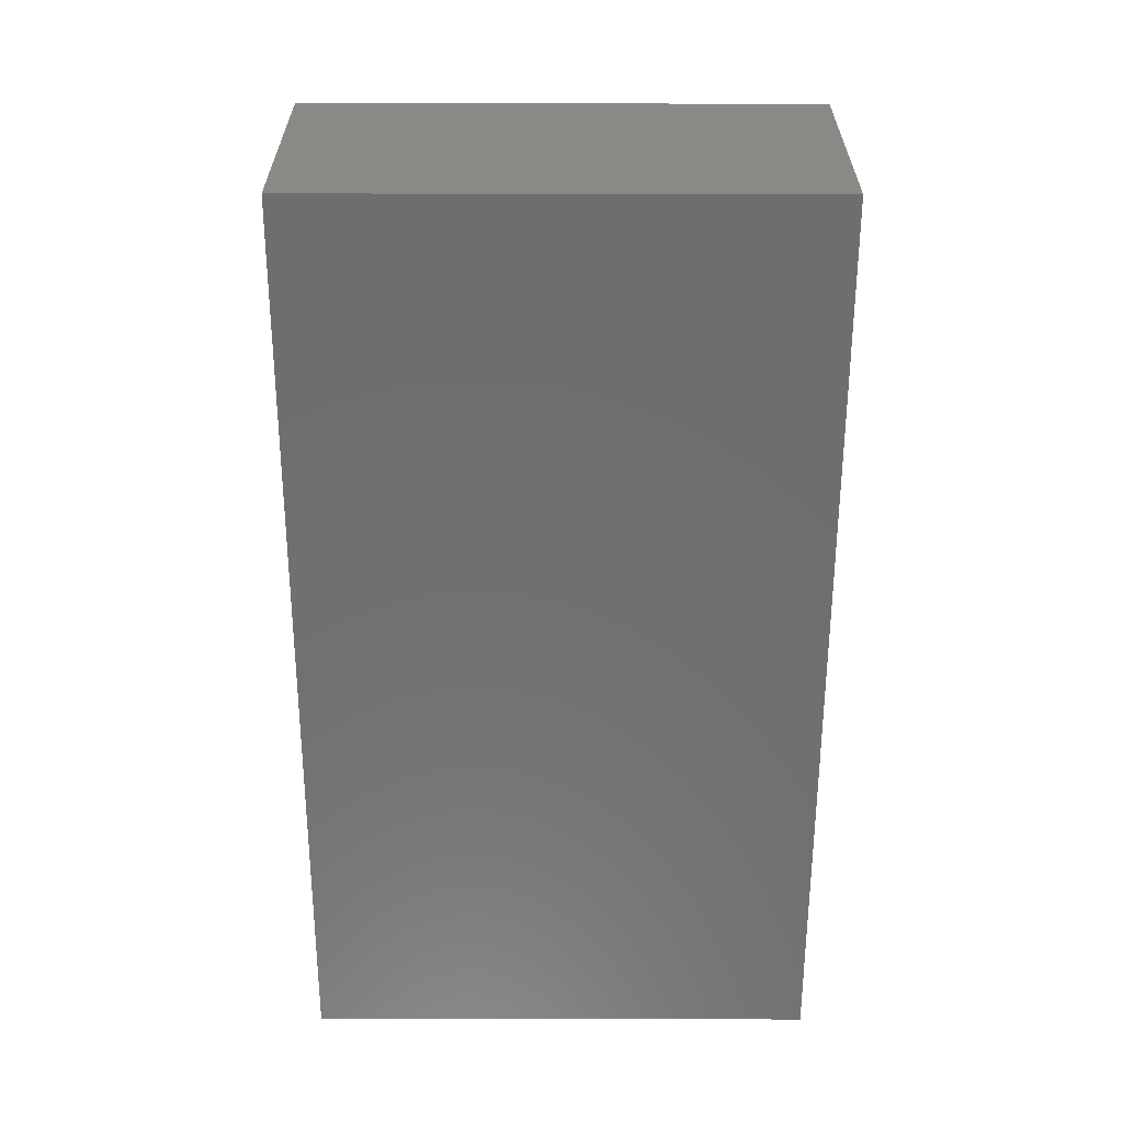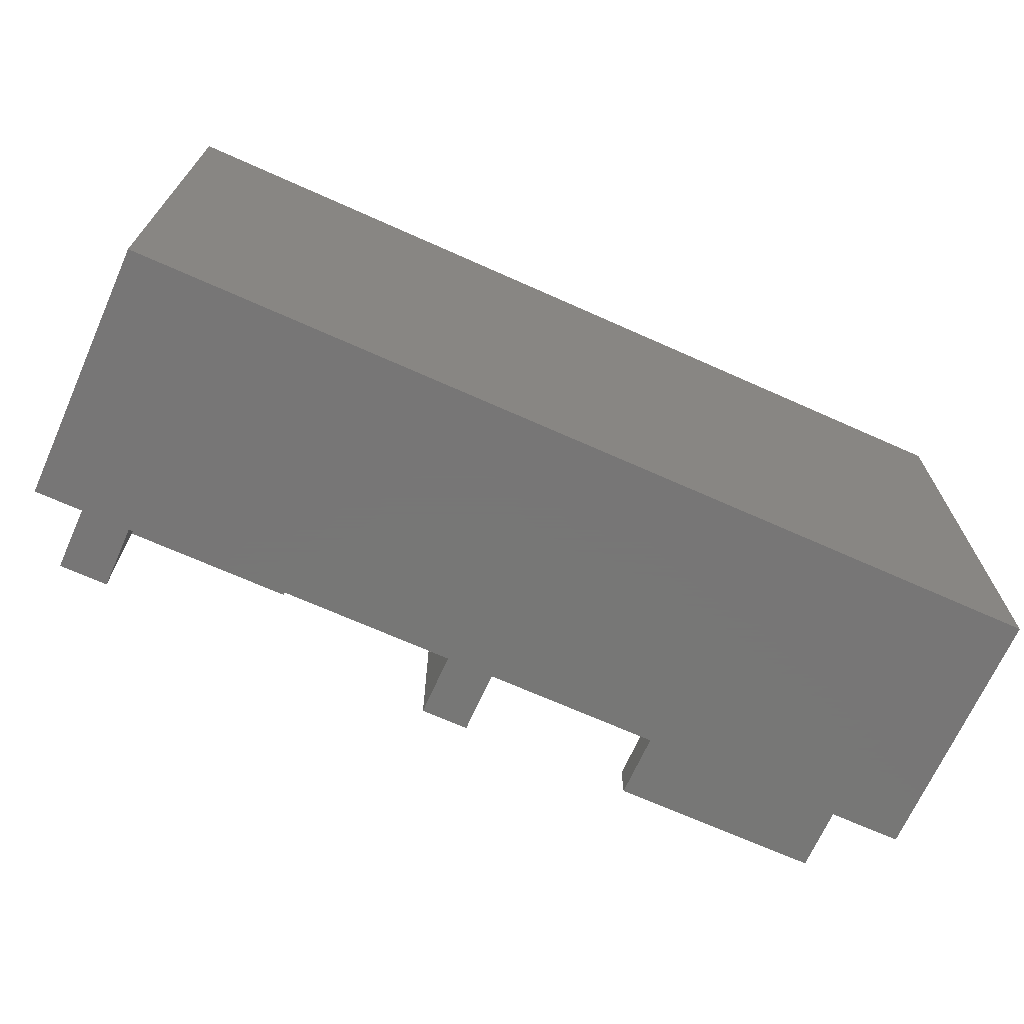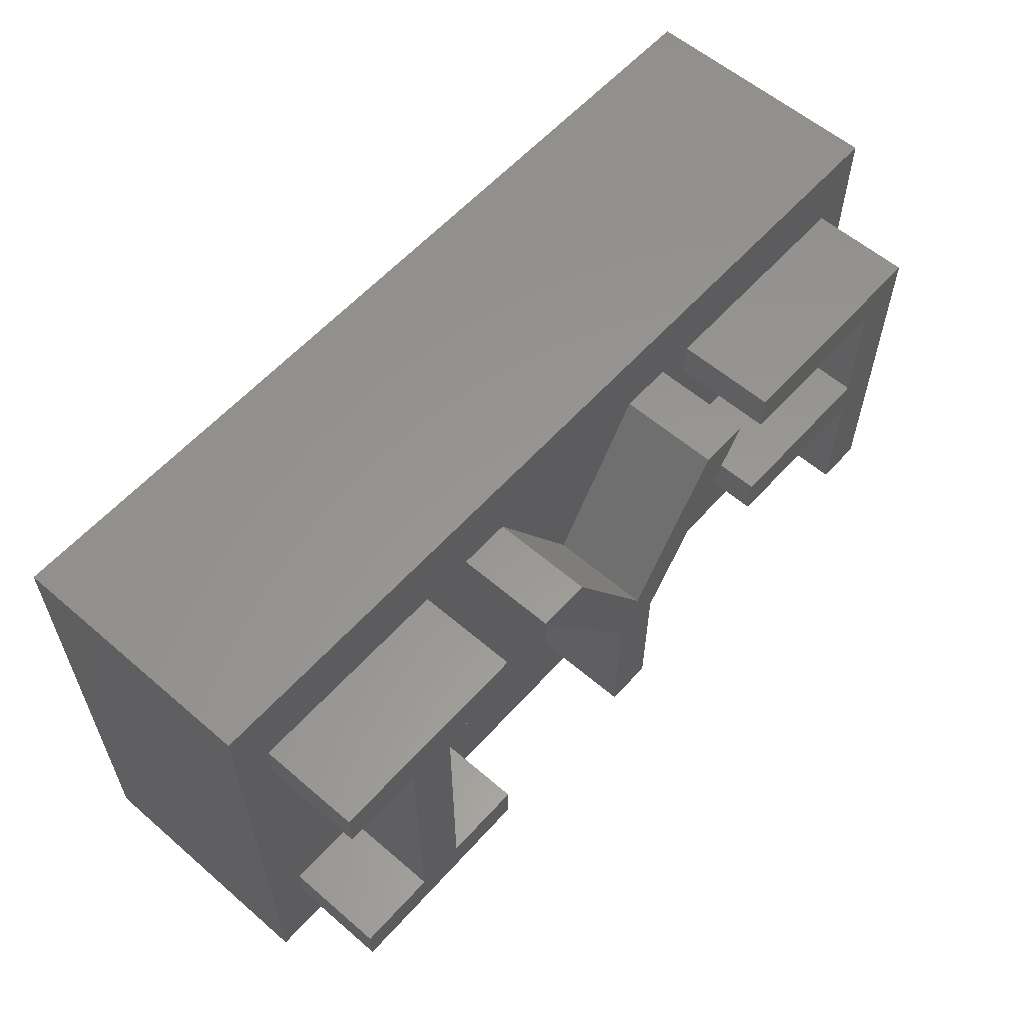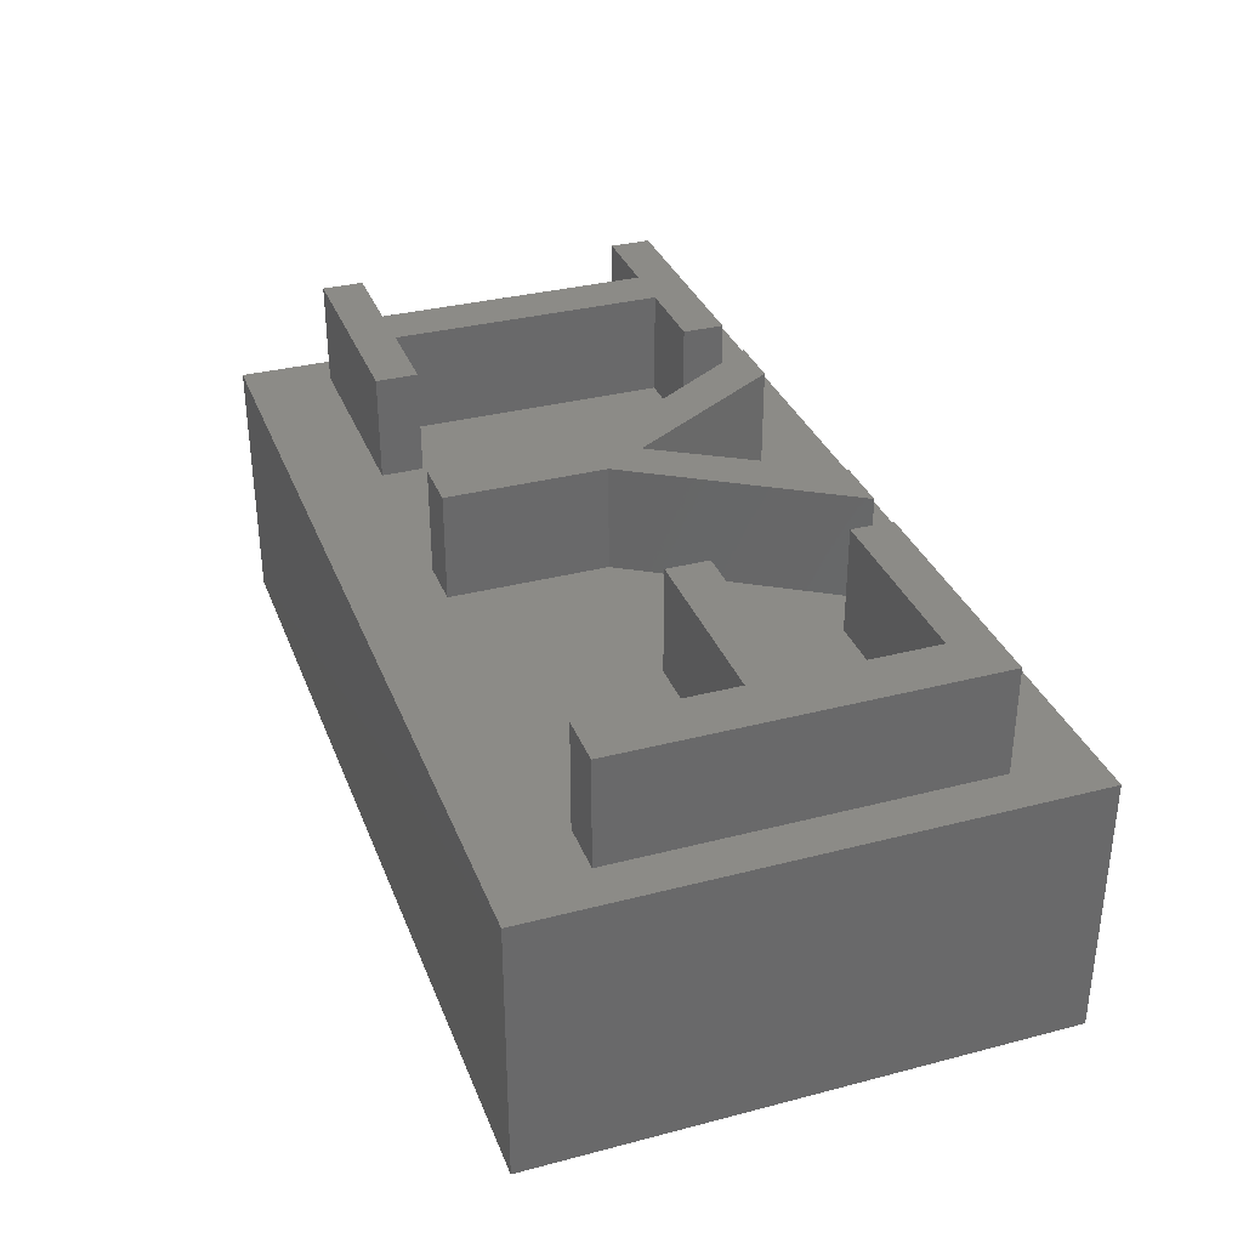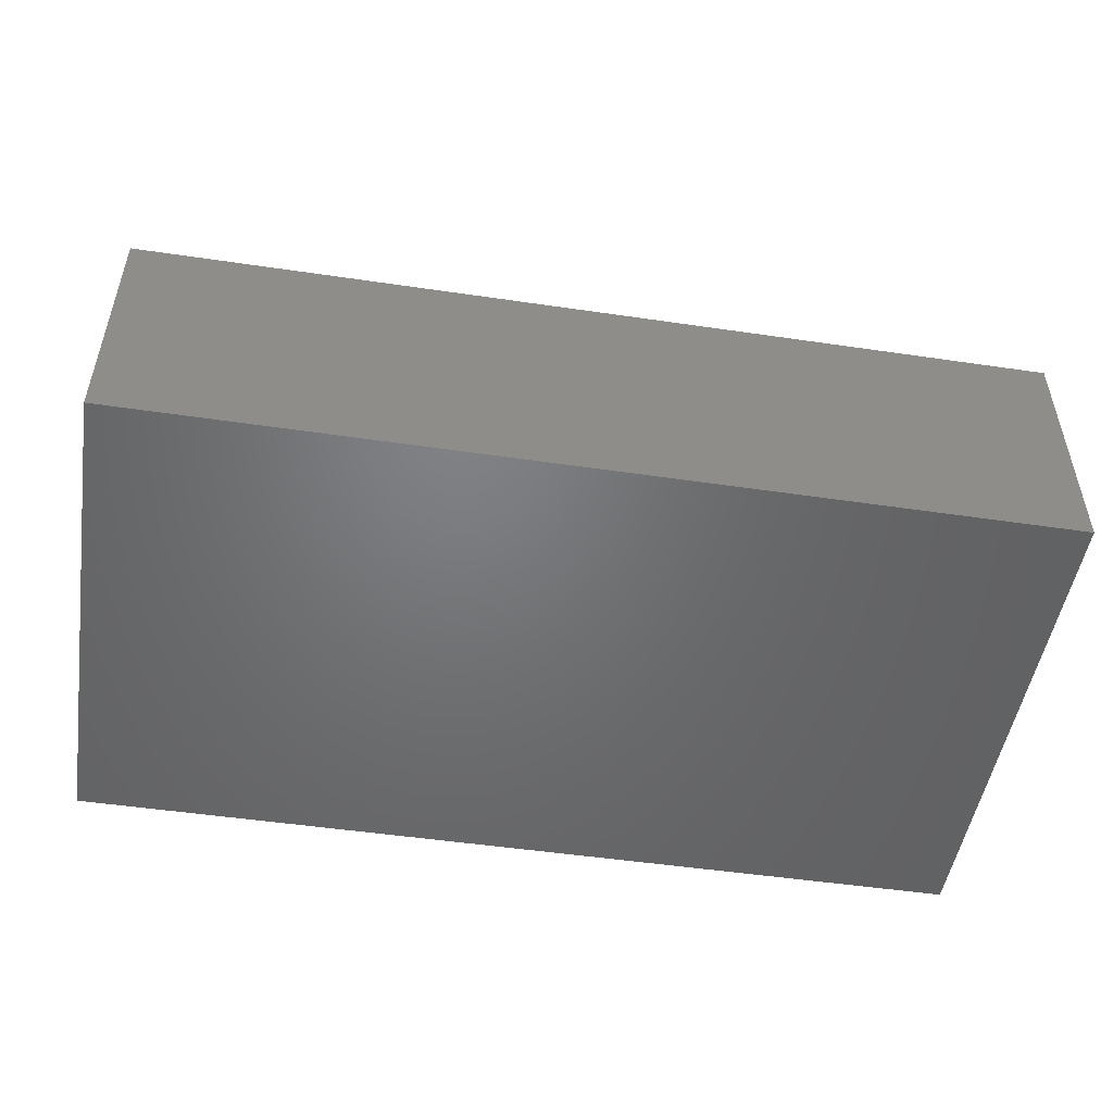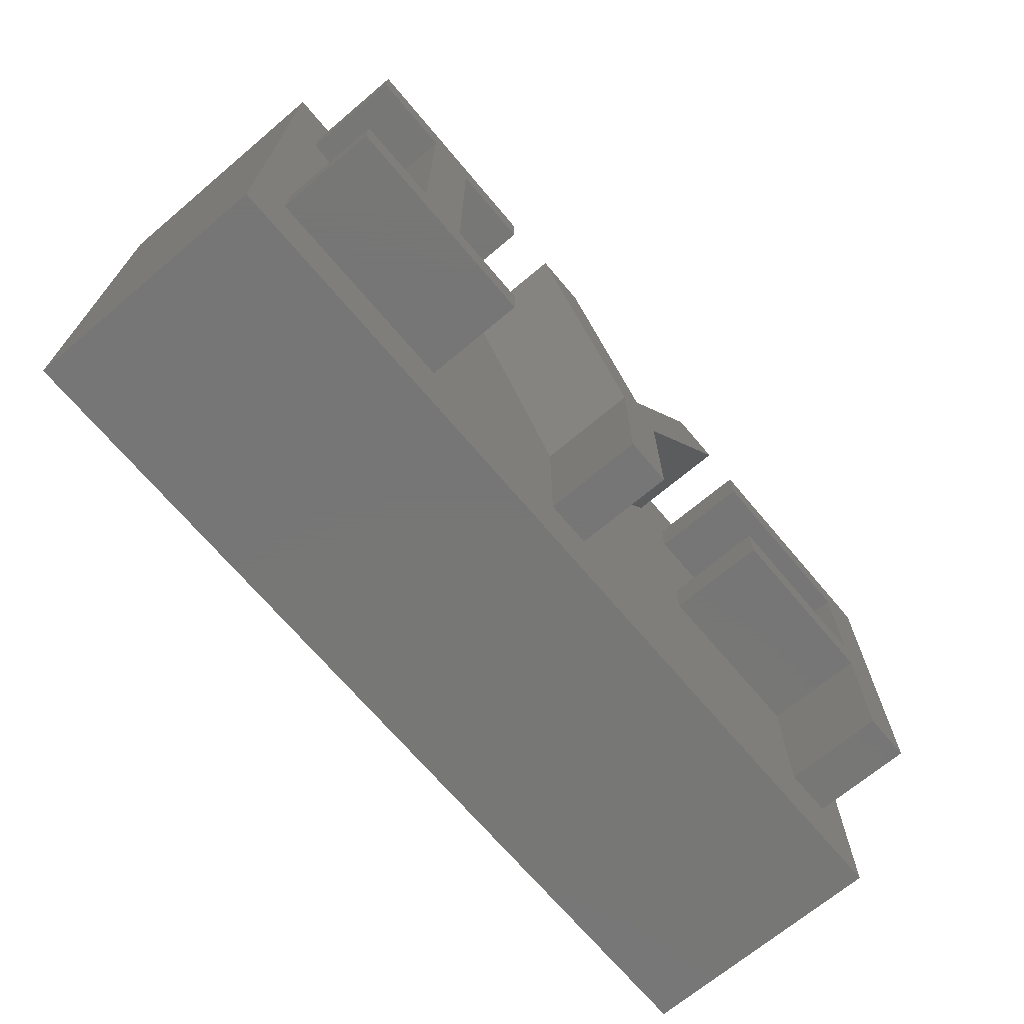
<metadata>
{"format":"stl","ext":"stl","renderer":"f3d","projection":"perspective","resolution":1024,"background":"white","views":[{"elev":-60.5,"azim":89.9,"up":"+Z"},{"elev":-69.2,"azim":155.9,"up":"+Y"},{"elev":58.6,"azim":-48.5,"up":"+Y"},{"elev":33.6,"azim":70.5,"up":"+Z"},{"elev":-50.0,"azim":-9.2,"up":"+Z"},{"elev":-69.2,"azim":-49.9,"up":"+Y"}]}
</metadata>
<code>
# stl→obj: 70 verts, 136 faces
v 7.521 0.407 0
v 14.4 -1.2 0
v 14.4 0.407 0
v 7.521 -1.2 0
v 16.34 7.019 0
v 14.4 5.432 0
v 7.277 7.019 0
v 7.277 5.432 0
v 16.34 -6.703 0
v 14.4 -6.703 0
v -3.935 7.019 0
v -1.097 -0.7627 0
v -0.1512 0.8038 0
v -6.02 7.019 0
v 3.653 7.019 0
v 0.8151 -0.7627 0
v 5.738 7.019 0
v 0.8151 -6.703 0
v -1.097 -6.703 0
v -8.159 7.019 0
v -11.37 5.432 0
v -8.159 5.432 0
v -13.32 5.432 0
v -11.37 -5.116 0
v -16.53 7.019 0
v -16.53 5.432 0
v -8.159 -6.703 0
v -8.159 -5.116 0
v -13.32 -5.116 0
v -16.53 -6.703 0
v -16.53 -5.116 0
v 7.521 -1.2 -4
v 14.4 -1.2 -4
v 7.521 0.407 -4
v 14.4 0.407 -4
v 14.4 5.432 -4
v 7.277 5.432 -4
v 7.277 7.019 -4
v 16.34 7.019 -4
v 16.34 -6.703 -4
v 14.4 -6.703 -4
v -1.097 -0.7627 -4
v -6.02 7.019 -4
v -3.935 7.019 -4
v -0.1512 0.8038 -4
v 3.653 7.019 -4
v 5.738 7.019 -4
v 0.8151 -0.7627 -4
v 0.8151 -6.703 -4
v -1.097 -6.703 -4
v -13.32 -5.116 -4
v -16.53 -5.116 -4
v -13.32 5.432 -4
v -16.53 5.432 -4
v -16.53 7.019 -4
v -8.159 7.019 -4
v -8.159 5.432 -4
v -11.37 5.432 -4
v -11.37 -5.116 -4
v -8.159 -5.116 -4
v -8.159 -6.703 -4
v -16.53 -6.703 -4
v -18 -10 -14
v -18 10 -4
v -18 10 -14
v -18 -10 -4
v 18 10 -14
v 18 -10 -14
v 18 10 -4
v 18 -10 -4
f 1 2 3
f 2 1 4
f 3 5 6
f 7 6 5
f 6 7 8
f 5 3 9
f 2 9 3
f 9 2 10
f 11 12 13
f 12 11 14
f 15 16 17
f 13 16 15
f 12 16 13
f 16 12 18
f 18 12 19
f 20 21 22
f 21 23 24
f 20 23 21
f 25 23 20
f 23 25 26
f 24 27 28
f 29 24 23
f 29 27 24
f 30 29 31
f 29 30 27
f 32 2 4
f 2 32 33
f 32 1 34
f 1 32 4
f 35 1 3
f 1 35 34
f 35 6 36
f 6 35 3
f 37 6 8
f 6 37 36
f 37 7 38
f 7 37 8
f 39 7 5
f 7 39 38
f 9 39 5
f 39 9 40
f 41 9 10
f 9 41 40
f 41 2 33
f 2 41 10
f 42 14 43
f 14 42 12
f 44 14 11
f 14 44 43
f 13 44 11
f 44 13 45
f 45 15 46
f 15 45 13
f 47 15 17
f 15 47 46
f 16 47 17
f 47 16 48
f 18 48 16
f 48 18 49
f 50 18 19
f 18 50 49
f 50 12 42
f 12 50 19
f 51 31 29
f 31 51 52
f 51 23 53
f 23 51 29
f 54 23 26
f 23 54 53
f 54 25 55
f 25 54 26
f 56 25 20
f 25 56 55
f 22 56 20
f 56 22 57
f 58 22 21
f 22 58 57
f 24 58 21
f 58 24 59
f 60 24 28
f 24 60 59
f 27 60 28
f 60 27 61
f 62 27 30
f 27 62 61
f 62 31 52
f 31 62 30
f 63 64 65
f 64 63 66
f 63 67 68
f 67 63 65
f 36 34 35
f 48 34 37
f 37 34 36
f 33 32 41
f 40 69 39
f 69 38 39
f 38 47 37
f 69 47 38
f 69 46 47
f 46 44 45
f 69 44 46
f 64 44 69
f 44 64 43
f 43 64 56
f 64 54 55
f 54 64 52
f 66 52 64
f 56 64 55
f 69 40 70
f 41 70 40
f 49 41 32
f 48 37 47
f 34 48 32
f 49 32 48
f 41 49 70
f 50 70 49
f 43 57 42
f 60 42 57
f 42 60 50
f 61 50 60
f 66 50 61
f 66 61 62
f 50 66 70
f 52 66 62
f 57 43 56
f 58 60 57
f 60 58 59
f 54 51 53
f 51 54 52
f 70 67 69
f 67 70 68
f 67 64 69
f 64 67 65
f 63 70 66
f 70 63 68

</code>
